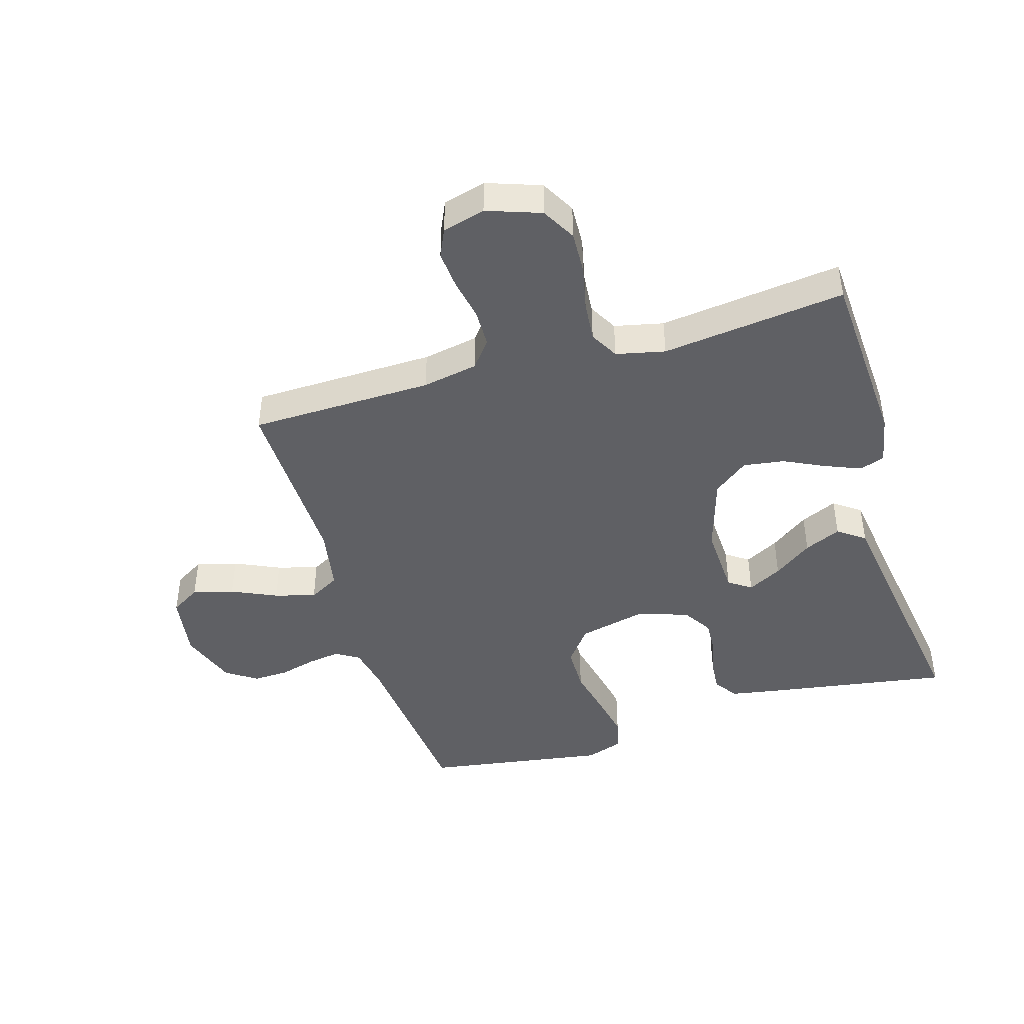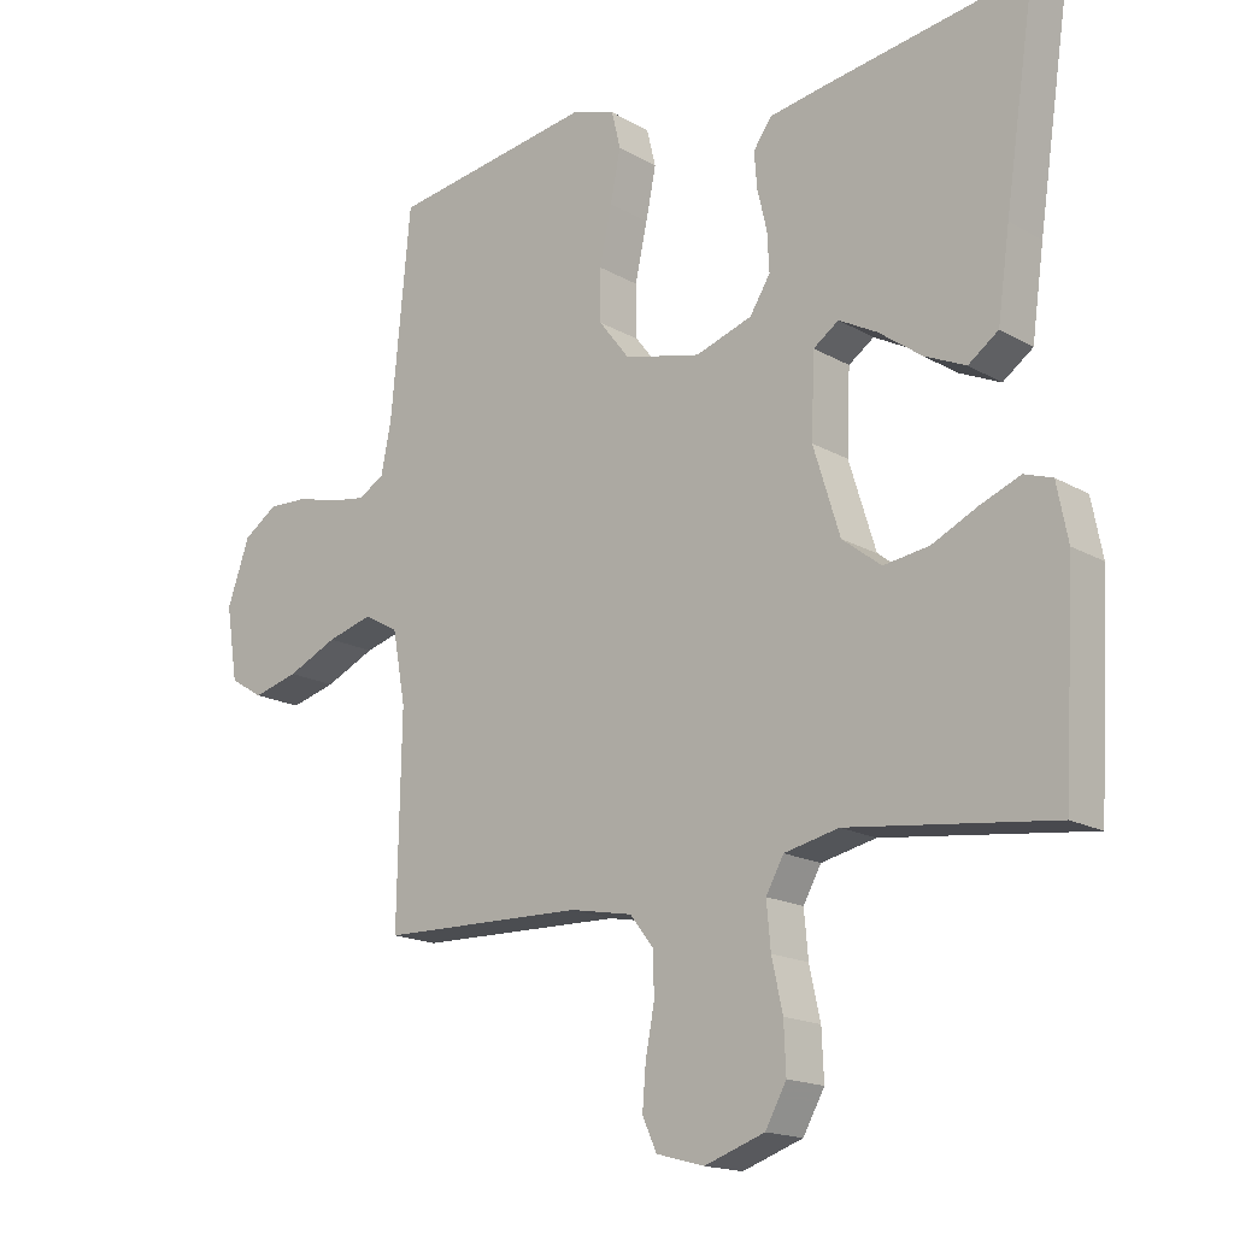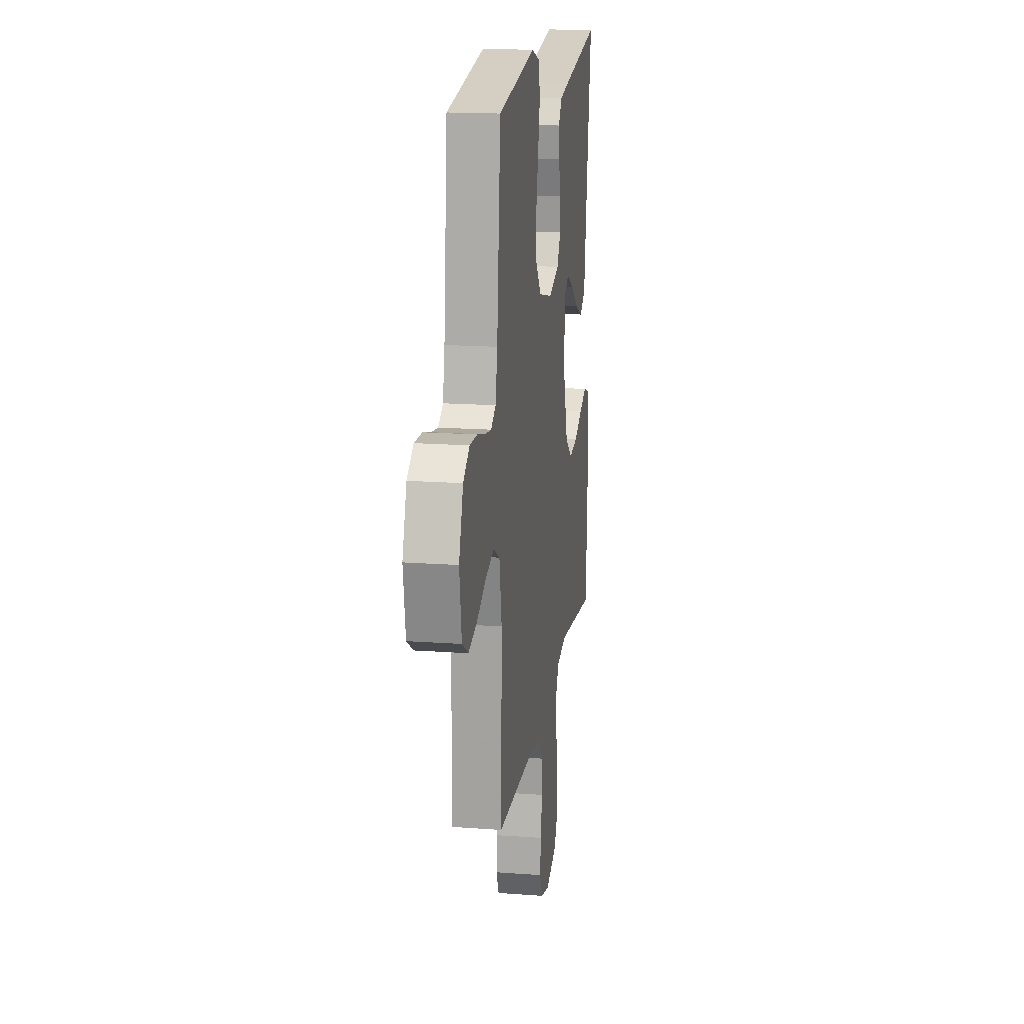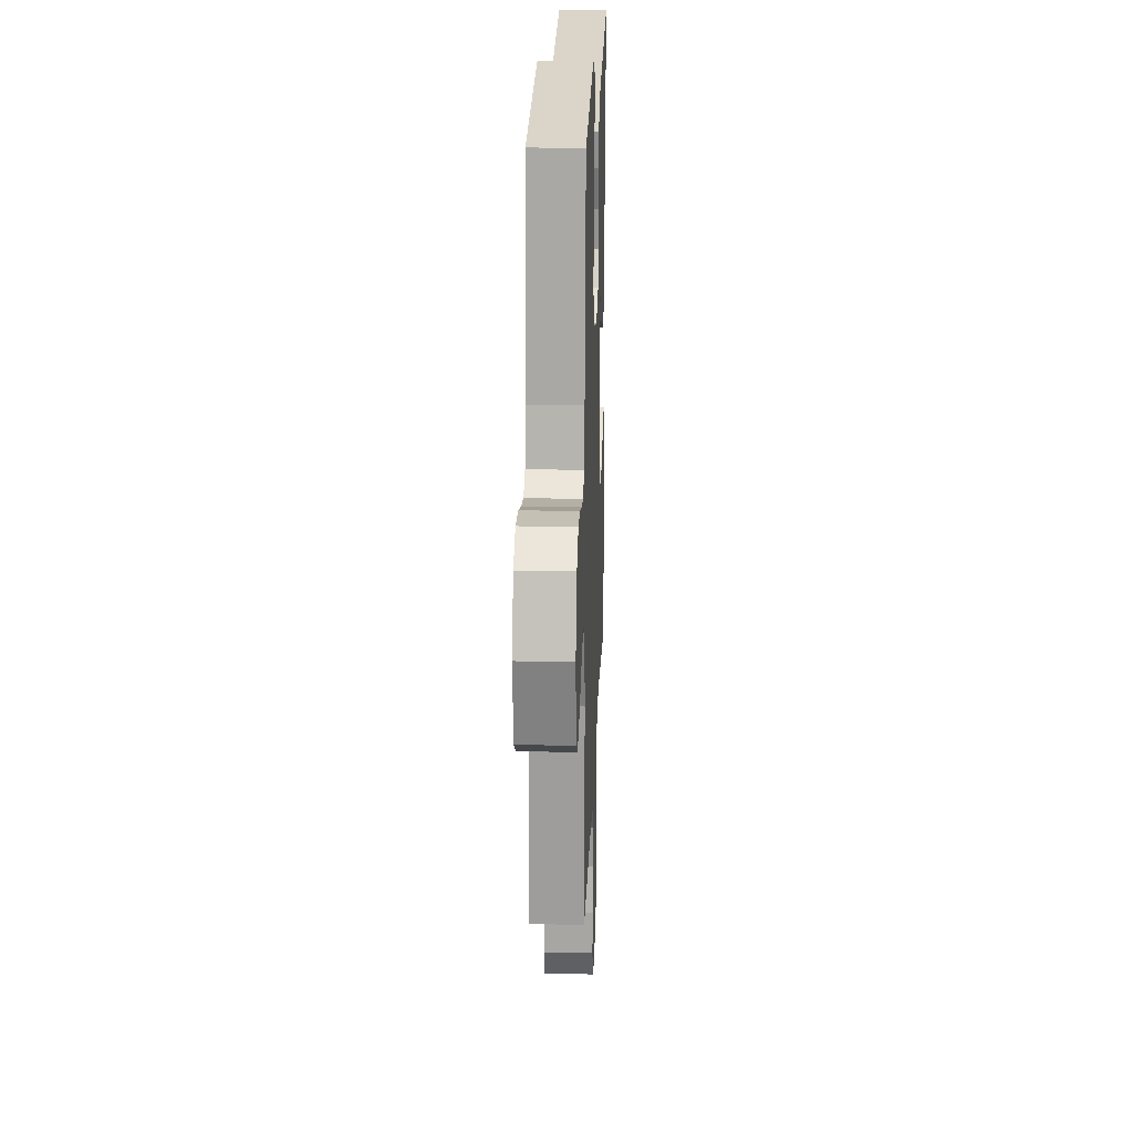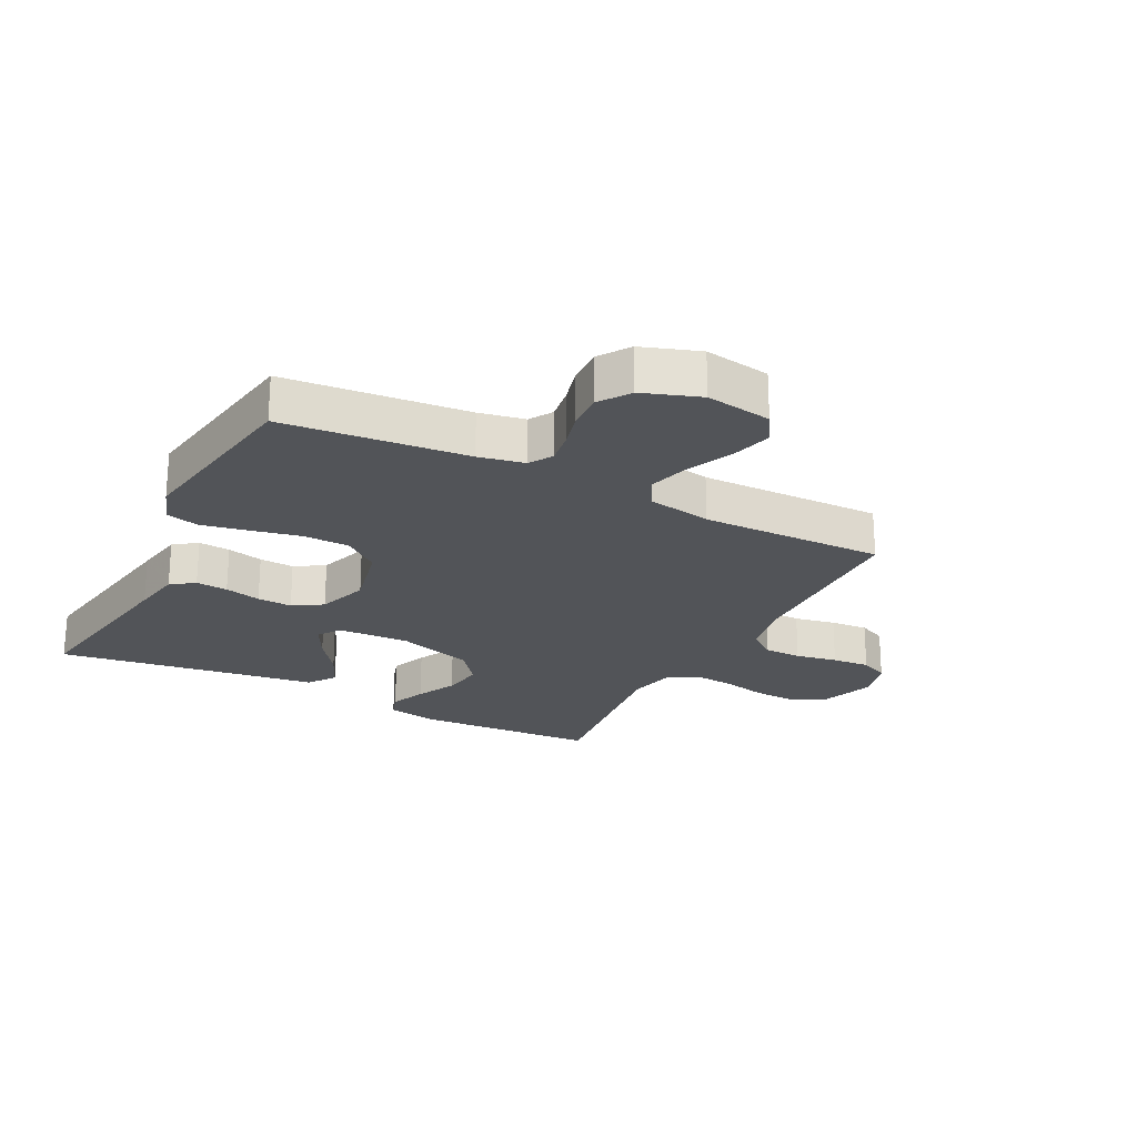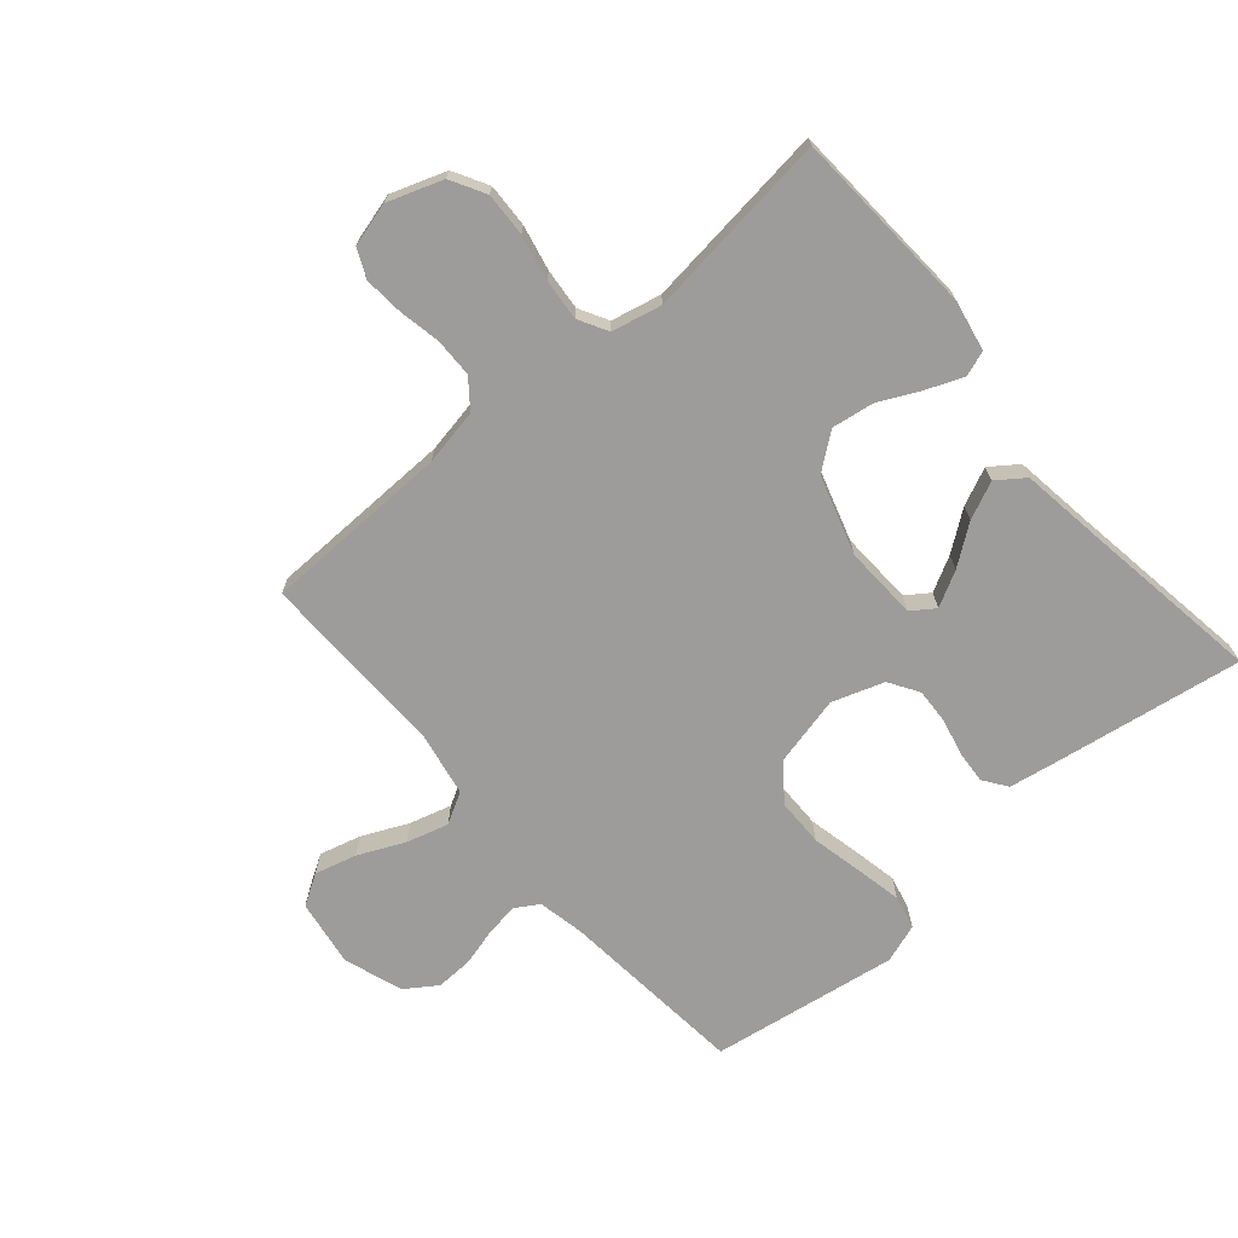
<metadata>
{"format":"obj","ext":"obj","renderer":"f3d","projection":"perspective","resolution":1024,"background":"white","views":[{"elev":-44.0,"azim":-163.3,"up":"+Y"},{"elev":-16.7,"azim":-139.2,"up":"+Z"},{"elev":17.0,"azim":98.4,"up":"+Z"},{"elev":20.3,"azim":92.1,"up":"+Z"},{"elev":-23.2,"azim":62.7,"up":"+Y"},{"elev":-70.3,"azim":-139.3,"up":"+Y"}]}
</metadata>
<code>
v 0.5 0.07 0.5
v 0.529 0.07 0.2
v 0.544 0.07 0.125
v 0.582 0.07 0.102
v 0.635 0.07 0.11
v 0.695 0.07 0.126
v 0.754 0.07 0.128
v 0.804 0.07 0.094
v 0.837 0.07 0
v 0.82 0.07 -0.108
v 0.771 0.07 -0.138
v 0.704 0.07 -0.12
v 0.63 0.07 -0.086
v 0.563 0.07 -0.067
v 0.513 0.07 -0.095
v 0.494 0.07 -0.2
v 0.5 0.07 -0.5
v 0.2 0.07 -0.506
v 0.109 0.07 -0.523
v 0.074 0.07 -0.568
v 0.073 0.07 -0.63
v 0.086 0.07 -0.698
v 0.091 0.07 -0.76
v 0.07 0.07 -0.806
v 0 0.07 -0.825
v -0.088 0.07 -0.794
v -0.119 0.07 -0.738
v -0.116 0.07 -0.668
v -0.1 0.07 -0.595
v -0.094 0.07 -0.529
v -0.12 0.07 -0.482
v -0.2 0.07 -0.464
v -0.5 0.07 -0.5
v -0.517 0.07 -0.2
v -0.501 0.07 -0.118
v -0.46 0.07 -0.104
v -0.401 0.07 -0.128
v -0.335 0.07 -0.16
v -0.268 0.07 -0.17
v -0.211 0.07 -0.126
v -0.172 0.07 0
v -0.177 0.07 0.118
v -0.214 0.07 0.144
v -0.27 0.07 0.114
v -0.333 0.07 0.068
v -0.393 0.07 0.041
v -0.437 0.07 0.073
v -0.455 0.07 0.2
v -0.5 0.07 0.5
v -0.2 0.07 0.452
v -0.119 0.07 0.438
v -0.092 0.07 0.4
v -0.096 0.07 0.348
v -0.11 0.07 0.289
v -0.113 0.07 0.232
v -0.083 0.07 0.184
v 0 0.07 0.156
v 0.112 0.07 0.182
v 0.157 0.07 0.24
v 0.158 0.07 0.316
v 0.14 0.07 0.398
v 0.125 0.07 0.472
v 0.138 0.07 0.526
v 0.2 0.07 0.547
v 0.5 0 0.5
v 0.529 0 0.2
v 0.544 0 0.125
v 0.582 0 0.102
v 0.635 0 0.11
v 0.695 0 0.126
v 0.754 0 0.128
v 0.804 0 0.094
v 0.837 0 0
v 0.82 0 -0.108
v 0.771 0 -0.138
v 0.704 0 -0.12
v 0.63 0 -0.086
v 0.563 0 -0.067
v 0.513 0 -0.095
v 0.494 0 -0.2
v 0.5 0 -0.5
v 0.2 0 -0.506
v 0.109 0 -0.523
v 0.074 0 -0.568
v 0.073 0 -0.63
v 0.086 0 -0.698
v 0.091 0 -0.76
v 0.07 0 -0.806
v 0 0 -0.825
v -0.088 0 -0.794
v -0.119 0 -0.738
v -0.116 0 -0.668
v -0.1 0 -0.595
v -0.094 0 -0.529
v -0.12 0 -0.482
v -0.2 0 -0.464
v -0.5 0 -0.5
v -0.517 0 -0.2
v -0.501 0 -0.118
v -0.46 0 -0.104
v -0.401 0 -0.128
v -0.335 0 -0.16
v -0.268 0 -0.17
v -0.211 0 -0.126
v -0.172 0 0
v -0.177 0 0.118
v -0.214 0 0.144
v -0.27 0 0.114
v -0.333 0 0.068
v -0.393 0 0.041
v -0.437 0 0.073
v -0.455 0 0.2
v -0.5 0 0.5
v -0.2 0 0.452
v -0.119 0 0.438
v -0.092 0 0.4
v -0.096 0 0.348
v -0.11 0 0.289
v -0.113 0 0.232
v -0.083 0 0.184
v 0 0 0.156
v 0.112 0 0.182
v 0.157 0 0.24
v 0.158 0 0.316
v 0.14 0 0.398
v 0.125 0 0.472
v 0.138 0 0.526
v 0.2 0 0.547
f 64 1 2
f 63 64 2
f 62 63 2
f 61 62 2
f 60 61 2
f 59 60 2 3
f 58 59 3 4
f 57 58 4
f 52 53 54
f 51 52 54
f 50 51 54
f 49 50 54
f 48 49 54
f 48 54 55
f 47 48 55
f 46 47 55
f 45 46 55
f 44 45 55
f 43 44 55
f 42 43 55 56
f 36 37 38
f 35 36 38
f 34 35 38
f 33 34 38
f 32 33 38
f 31 32 38 39
f 30 31 39 40
f 27 28 29
f 26 27 29
f 25 26 29
f 24 25 29
f 23 24 29
f 22 23 29
f 21 22 29
f 20 21 29 30
f 30 40 41
f 20 30 41
f 19 20 41
f 16 17 18
f 42 56 57
f 41 42 57
f 19 41 57
f 18 19 57
f 16 18 57
f 15 16 57
f 11 12 13
f 10 11 13
f 9 10 13
f 8 9 13
f 7 8 13
f 6 7 13
f 5 6 13
f 14 15 57 4
f 4 5 13 14
f 66 65 128
f 66 128 127
f 66 127 126
f 66 126 125
f 66 125 124
f 67 66 124 123
f 68 67 123 122
f 68 122 121
f 118 117 116
f 118 116 115
f 118 115 114
f 118 114 113
f 118 113 112
f 119 118 112
f 119 112 111
f 119 111 110
f 119 110 109
f 119 109 108
f 119 108 107
f 120 119 107 106
f 102 101 100
f 102 100 99
f 102 99 98
f 102 98 97
f 102 97 96
f 103 102 96 95
f 104 103 95 94
f 93 92 91
f 93 91 90
f 93 90 89
f 93 89 88
f 93 88 87
f 93 87 86
f 93 86 85
f 94 93 85 84
f 105 104 94
f 105 94 84
f 105 84 83
f 82 81 80
f 121 120 106
f 121 106 105
f 121 105 83
f 121 83 82
f 121 82 80
f 121 80 79
f 77 76 75
f 77 75 74
f 77 74 73
f 77 73 72
f 77 72 71
f 77 71 70
f 77 70 69
f 68 121 79 78
f 78 77 69 68
f 1 65 66 2
f 2 66 67 3
f 3 67 68 4
f 4 68 69 5
f 5 69 70 6
f 6 70 71 7
f 7 71 72 8
f 8 72 73 9
f 9 73 74 10
f 10 74 75 11
f 11 75 76 12
f 12 76 77 13
f 13 77 78 14
f 14 78 79 15
f 15 79 80 16
f 16 80 81 17
f 17 81 82 18
f 18 82 83 19
f 19 83 84 20
f 20 84 85 21
f 21 85 86 22
f 22 86 87 23
f 23 87 88 24
f 24 88 89 25
f 25 89 90 26
f 26 90 91 27
f 27 91 92 28
f 28 92 93 29
f 29 93 94 30
f 30 94 95 31
f 31 95 96 32
f 32 96 97 33
f 33 97 98 34
f 34 98 99 35
f 35 99 100 36
f 36 100 101 37
f 37 101 102 38
f 38 102 103 39
f 39 103 104 40
f 40 104 105 41
f 41 105 106 42
f 42 106 107 43
f 43 107 108 44
f 44 108 109 45
f 45 109 110 46
f 46 110 111 47
f 47 111 112 48
f 48 112 113 49
f 49 113 114 50
f 50 114 115 51
f 51 115 116 52
f 52 116 117 53
f 53 117 118 54
f 54 118 119 55
f 55 119 120 56
f 56 120 121 57
f 57 121 122 58
f 58 122 123 59
f 59 123 124 60
f 60 124 125 61
f 61 125 126 62
f 62 126 127 63
f 63 127 128 64
f 64 128 65 1

</code>
